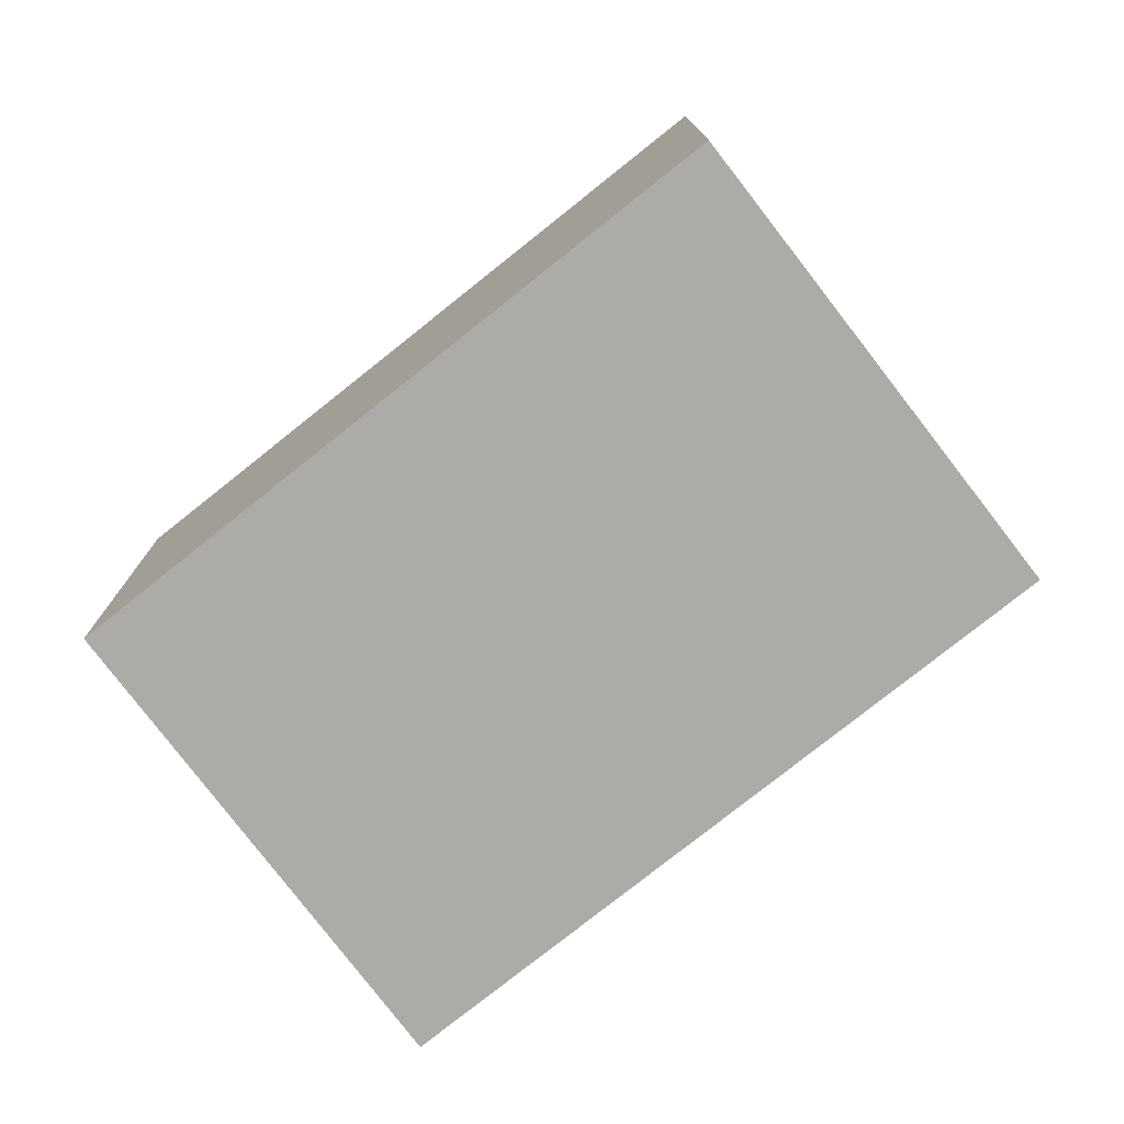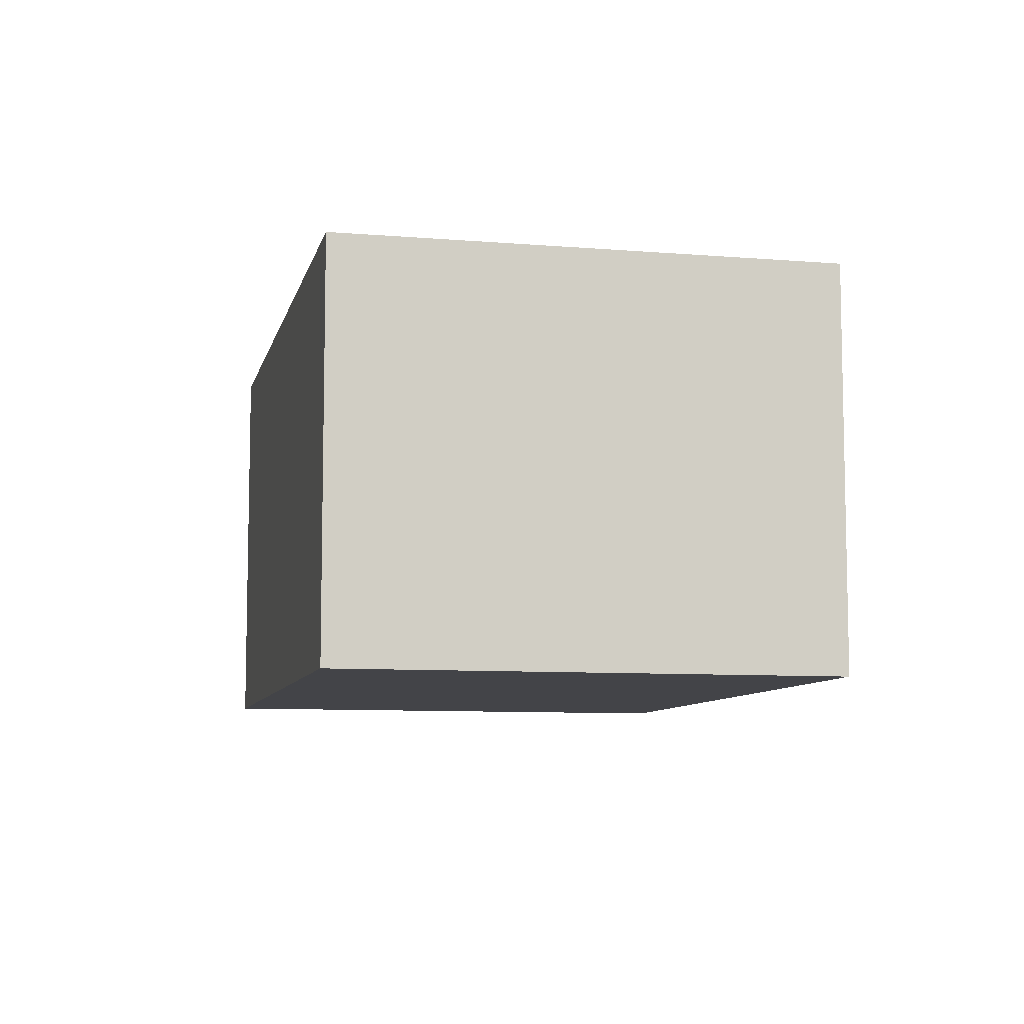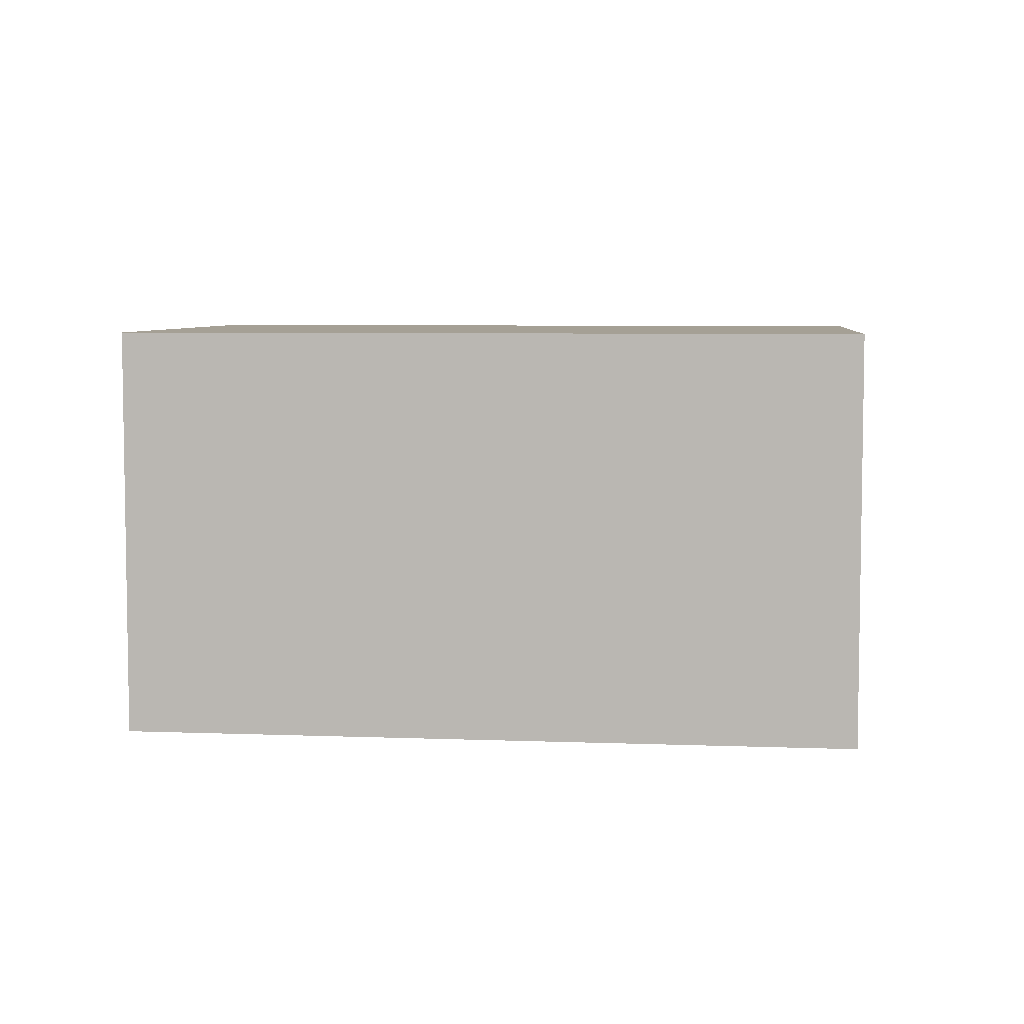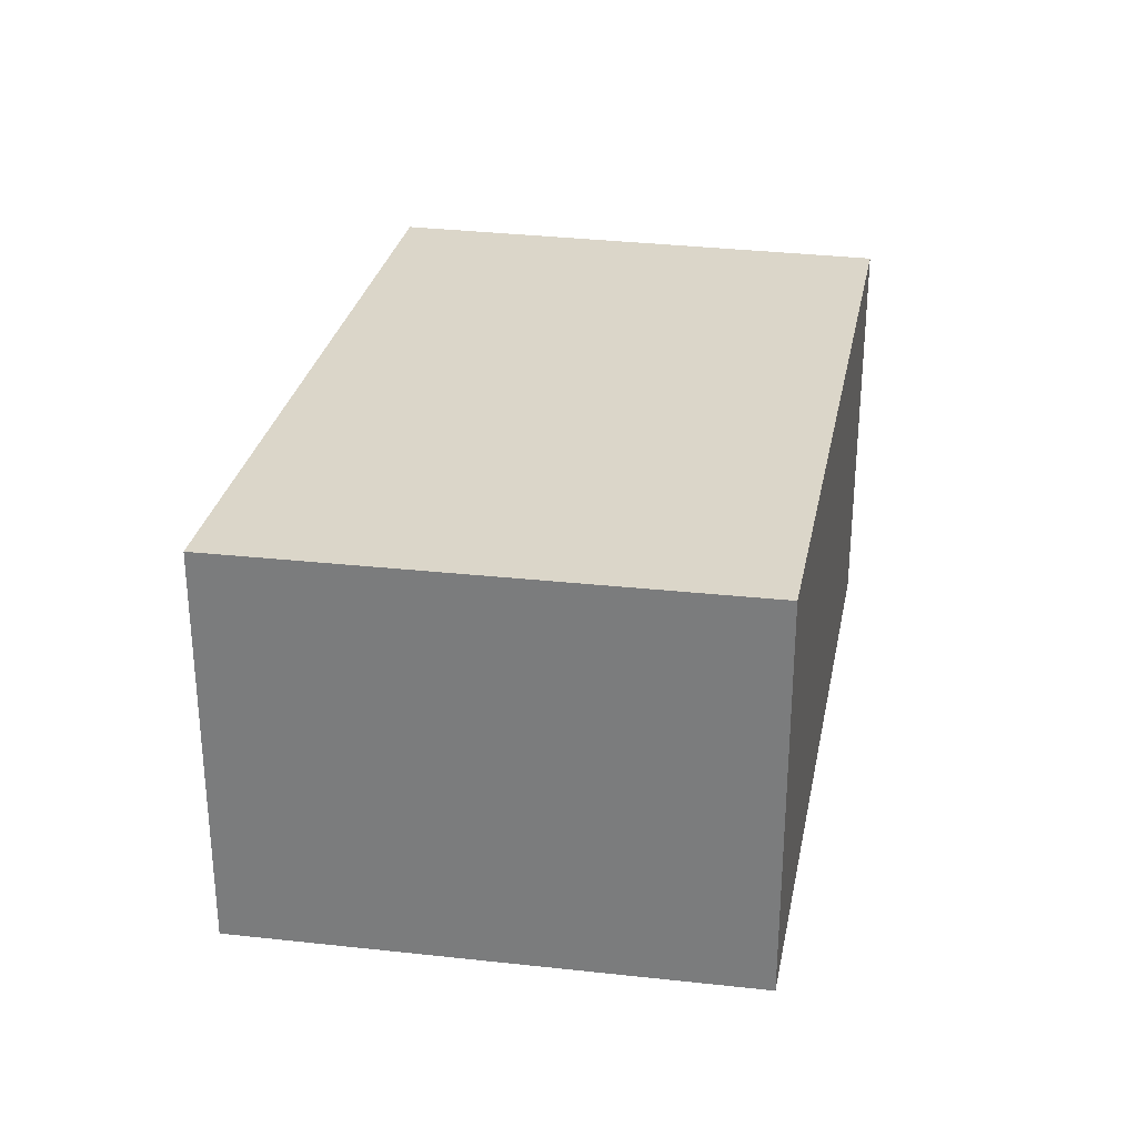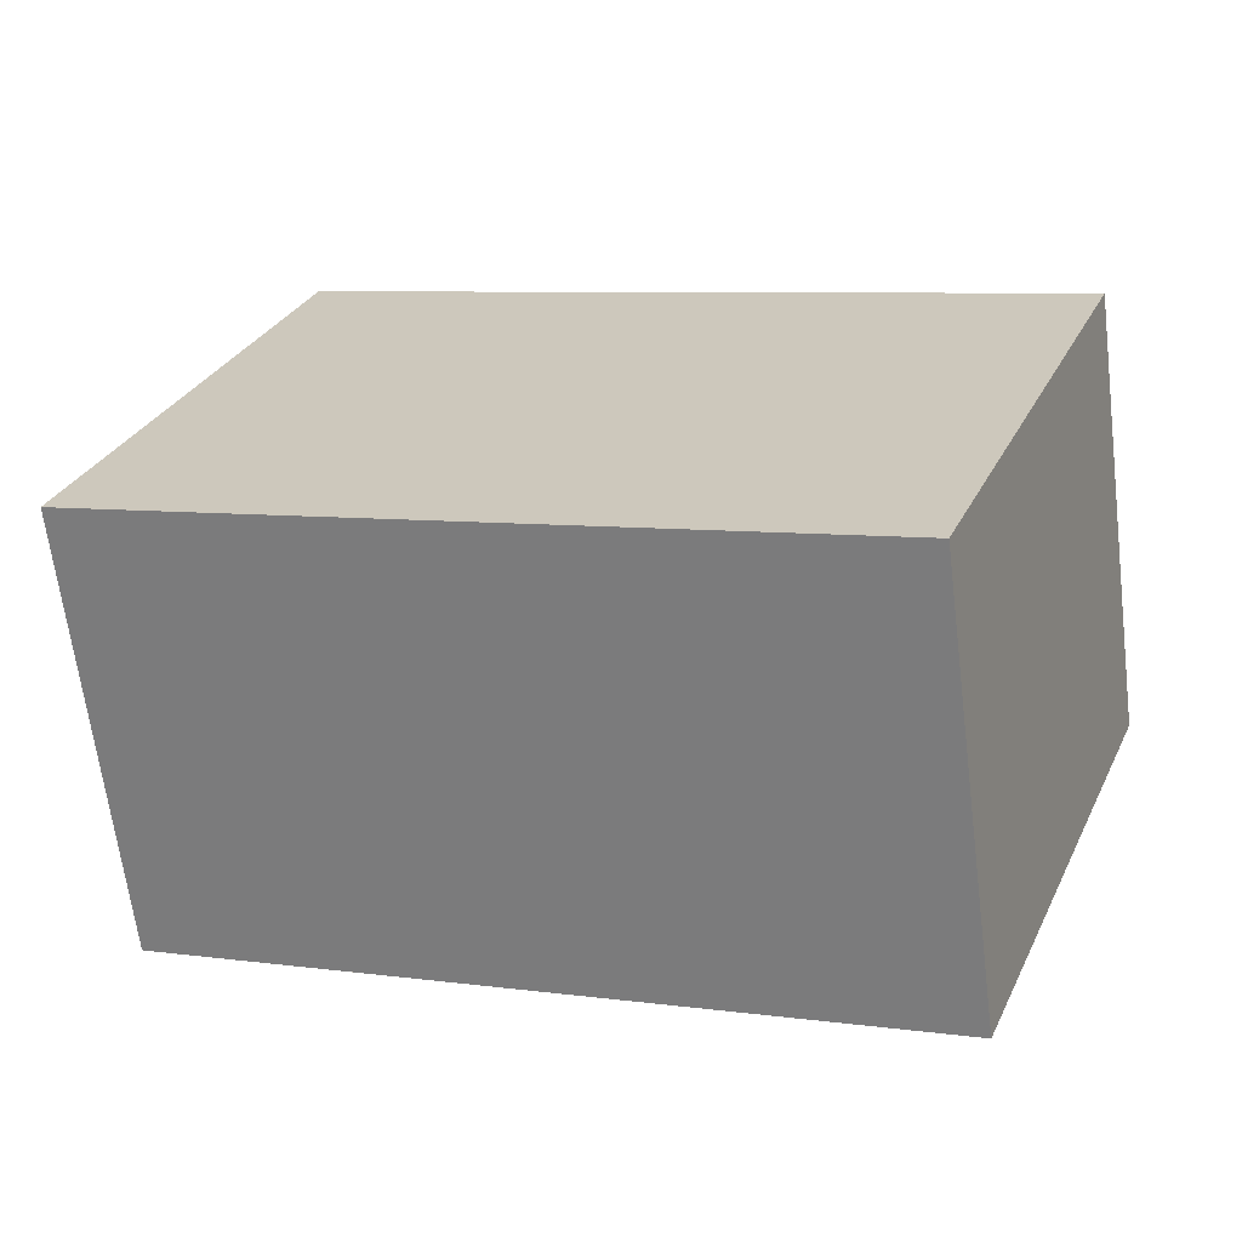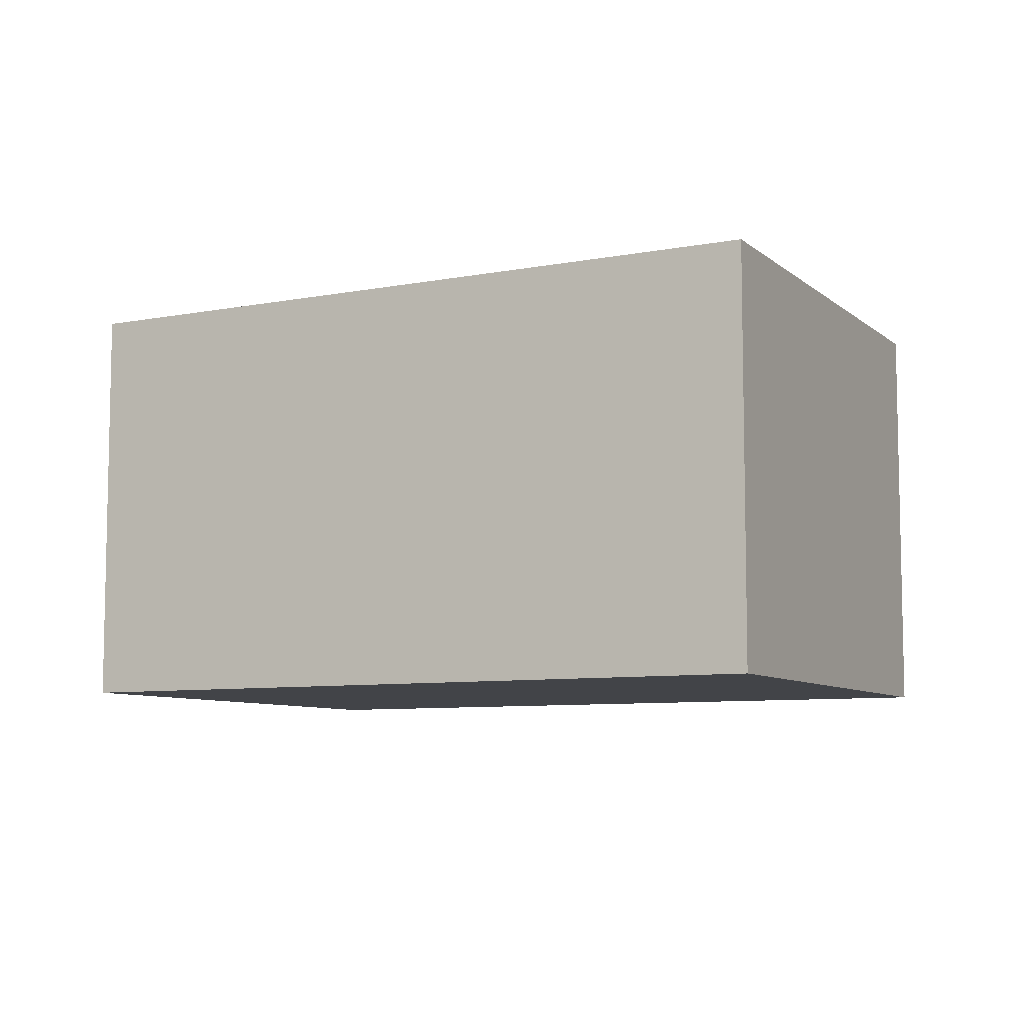
<metadata>
{"format":"obj","ext":"obj","renderer":"f3d","projection":"perspective","resolution":1024,"background":"white","views":[{"elev":-76.2,"azim":-162.9,"up":"+Y"},{"elev":-8.2,"azim":-123.8,"up":"+Y"},{"elev":5.9,"azim":165.3,"up":"+Y"},{"elev":29.9,"azim":79.5,"up":"+Y"},{"elev":-65.6,"azim":-172.8,"up":"+Z"},{"elev":-7.7,"azim":6.7,"up":"+Y"}]}
</metadata>
<code>
v  0 2.376 1.455e-16
v  5.064 2.376 -1.212
v  1.059 2.376 -2.783
v  4.055 2.376 1.627
v  1.059 1.704e-16 -2.783
v  0 0 0
v  4.055 -9.963e-17 1.627
v  5.064 7.421e-17 -1.212
g defaultobject
f 1 2 3
f 2 1 4
f 5 1 3
f 1 5 6
f 6 4 1
f 4 6 7
f 7 2 4
f 2 7 8
f 8 3 2
f 3 8 5
f 8 6 5
f 6 8 7

</code>
